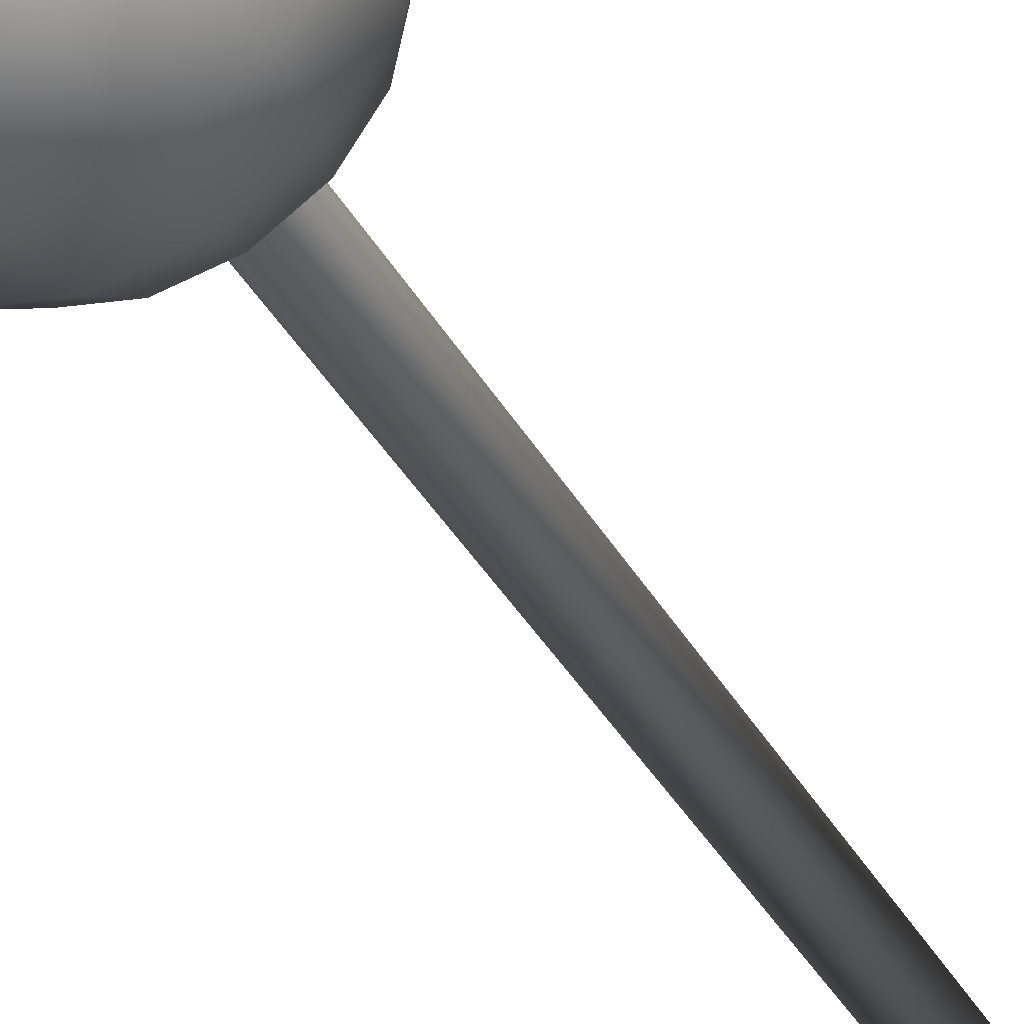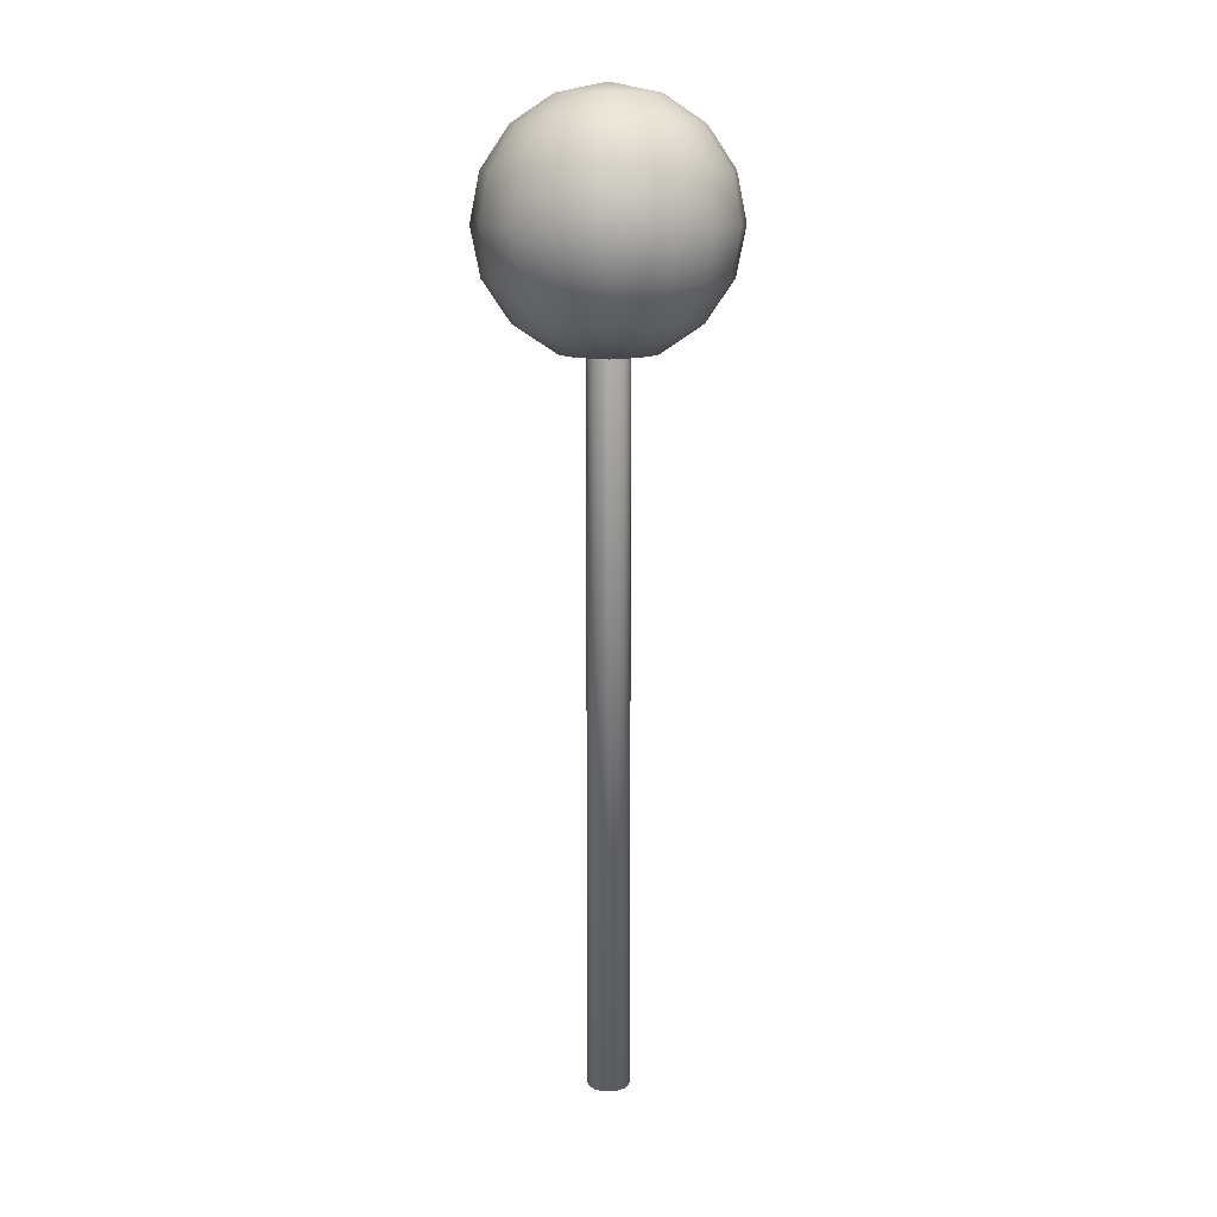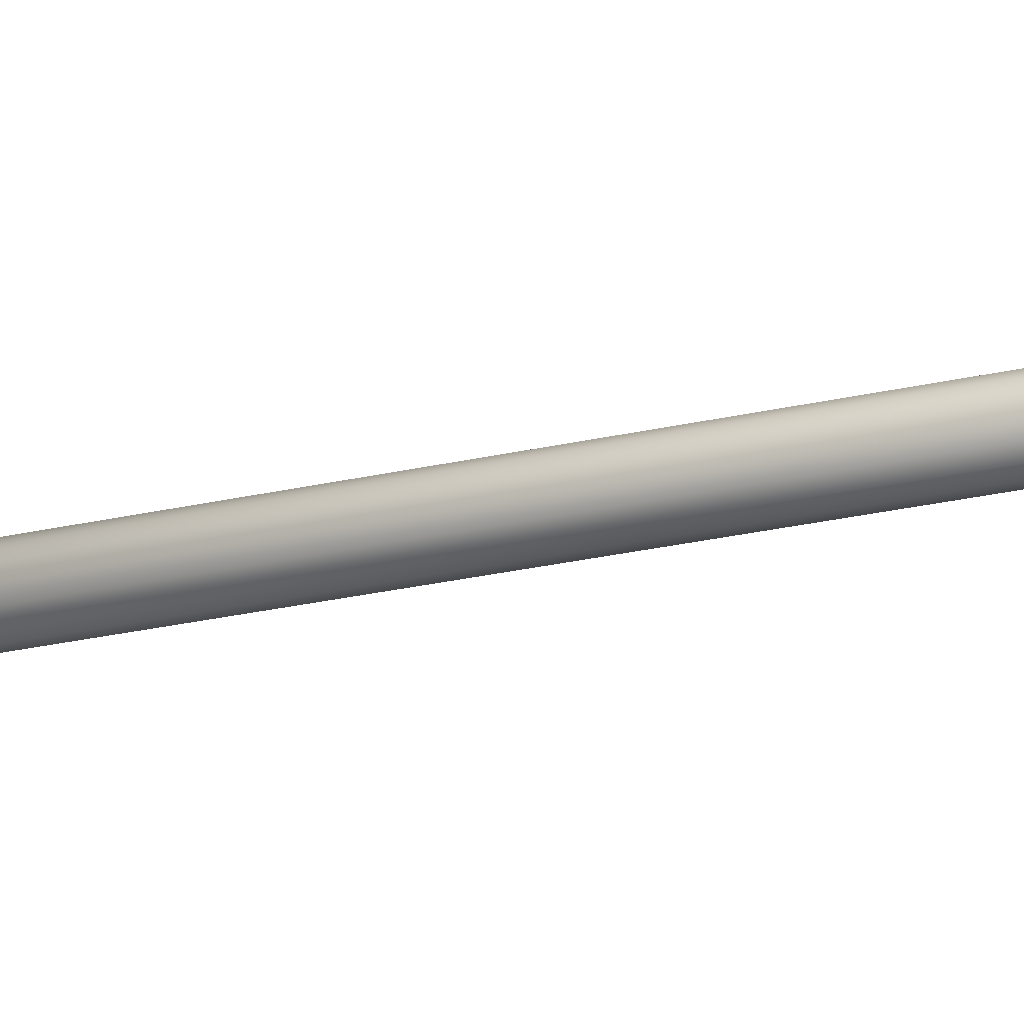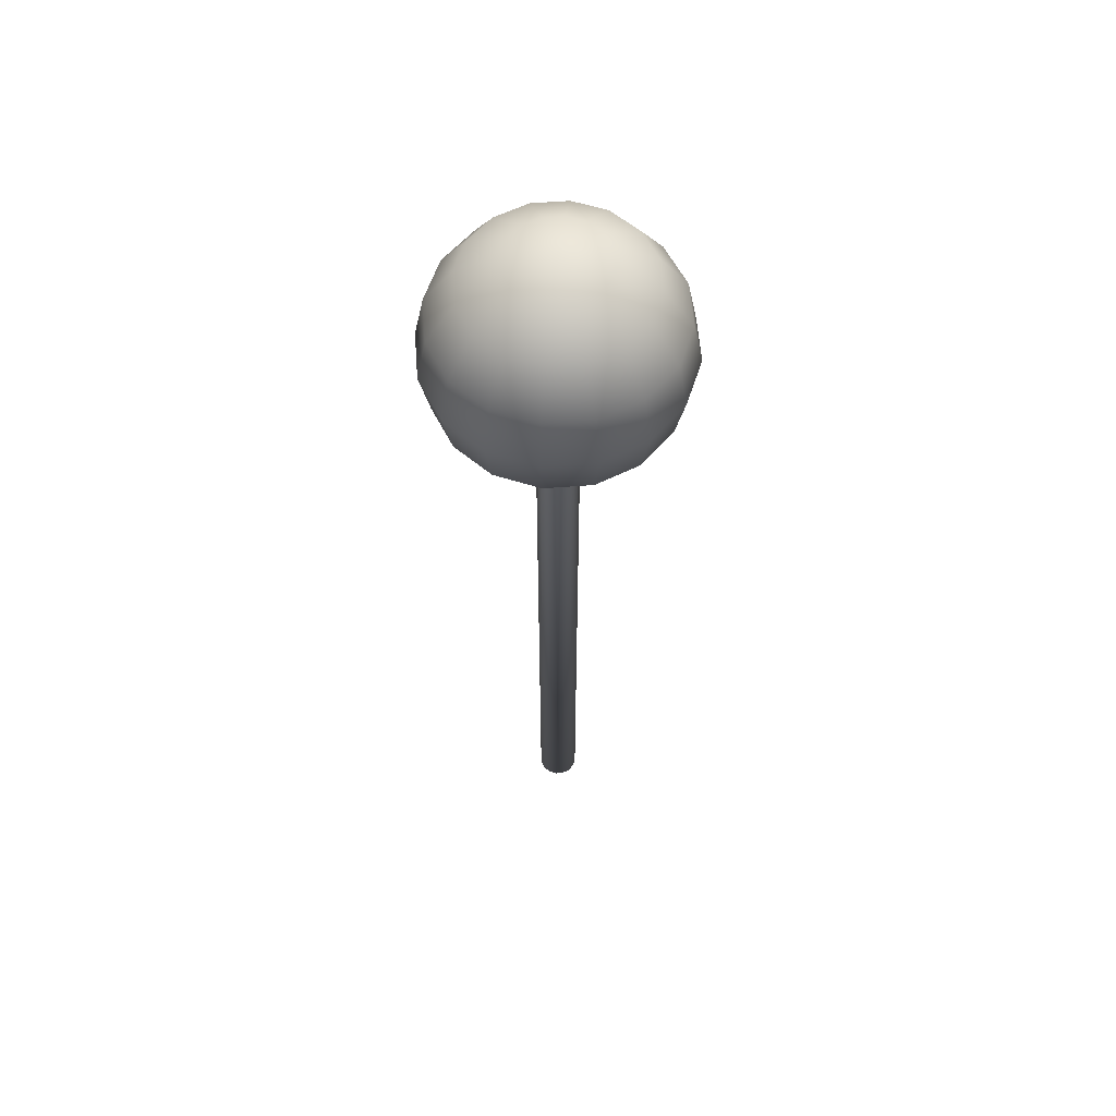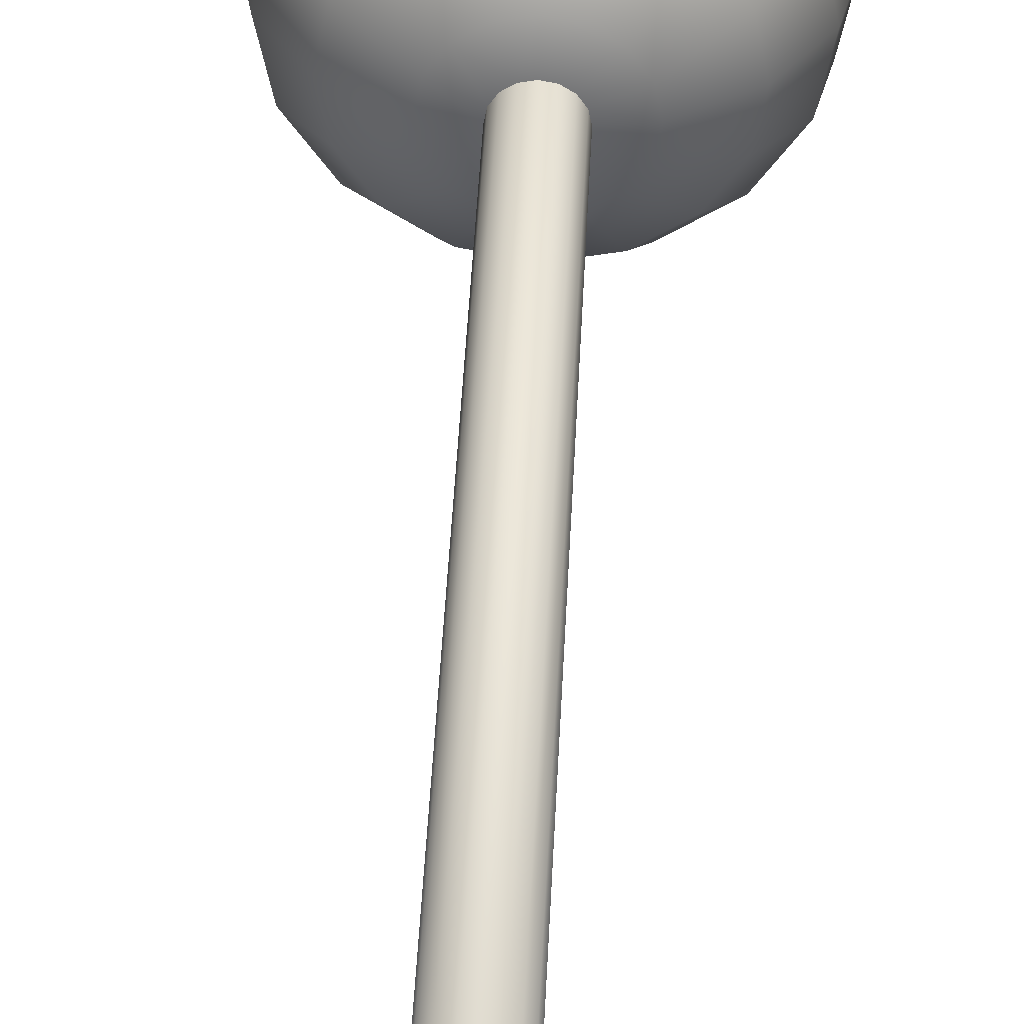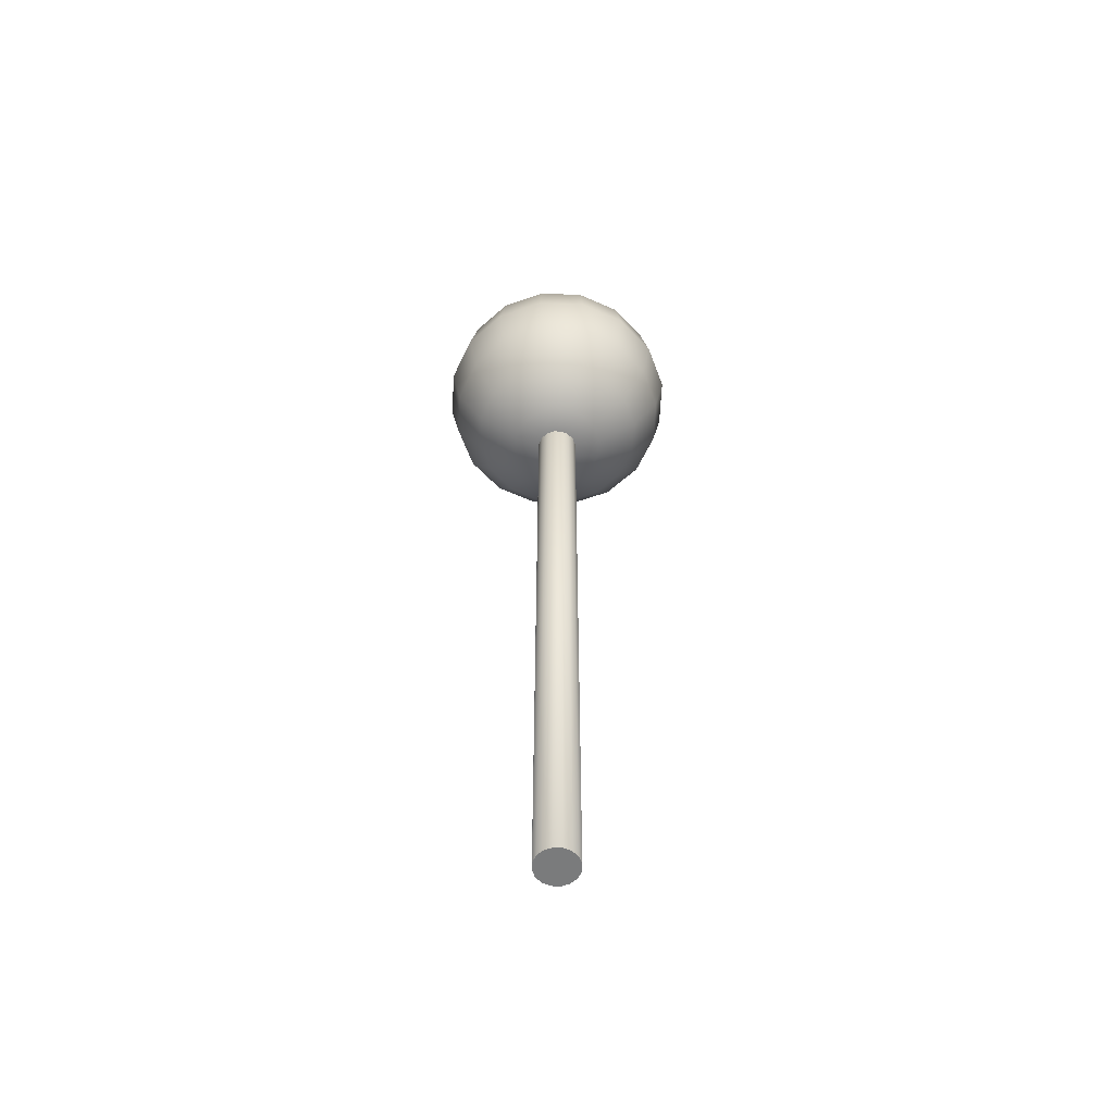
<metadata>
{"format":"obj","ext":"obj","renderer":"f3d","projection":"perspective","resolution":1024,"background":"white","views":[{"elev":-34.9,"azim":-155.2,"up":"+Z"},{"elev":12.7,"azim":-2.4,"up":"+Y"},{"elev":-33.7,"azim":106.3,"up":"+Z"},{"elev":59.0,"azim":-38.2,"up":"+Y"},{"elev":39.1,"azim":2.4,"up":"+Z"},{"elev":-58.3,"azim":-148.7,"up":"+Y"}]}
</metadata>
<code>
o 円柱
v 0 -0.25 0.025
v 0 0.6071 0.025
v -0.009567 -0.25 0.0231
v -0.009567 0.6071 0.0231
v -0.01768 -0.25 0.01768
v -0.01768 0.6071 0.01768
v -0.0231 -0.25 0.009567
v -0.0231 0.6071 0.009567
v -0.025 -0.25 0
v -0.025 0.6071 0
v -0.0231 -0.25 -0.009567
v -0.0231 0.6071 -0.009567
v -0.01768 -0.25 -0.01768
v -0.01768 0.6071 -0.01768
v -0.009567 -0.25 -0.0231
v -0.009567 0.6071 -0.0231
v 0 -0.25 -0.025
v 0 0.6071 -0.025
v 0.009567 -0.25 -0.0231
v 0.009567 0.6071 -0.0231
v 0.01768 -0.25 -0.01768
v 0.01768 0.6071 -0.01768
v 0.0231 -0.25 -0.009567
v 0.0231 0.6071 -0.009567
v 0.025 -0.25 0
v 0.025 0.6071 0
v 0.0231 -0.25 0.009567
v 0.0231 0.6071 0.009567
v 0.01768 -0.25 0.01768
v 0.01768 0.6071 0.01768
v 0.009567 -0.25 0.0231
v 0.009567 0.6071 0.0231
v 0 0.8074 0.1386
v 0 0.75 0.15
v 0 0.6926 0.1386
v 0 0.6114 0.0574
v -0.02197 0.8886 0.05303
v -0.04059 0.8561 0.09799
v -0.05303 0.8074 0.128
v -0.0574 0.75 0.1386
v -0.05303 0.6926 0.128
v -0.04059 0.6439 0.09799
v -0.02197 0.6114 0.05303
v -0.04059 0.8886 0.04059
v -0.075 0.8561 0.075
v -0.09799 0.8074 0.09799
v -0.1061 0.75 0.1061
v -0.09799 0.6926 0.09799
v -0.075 0.6439 0.075
v -0.04059 0.6114 0.04059
v -0.05303 0.8886 0.02197
v -0.09799 0.8561 0.04059
v -0.128 0.8074 0.05303
v -0.1386 0.75 0.0574
v -0.128 0.6926 0.05303
v -0.09799 0.6439 0.04059
v -0.05303 0.6114 0.02197
v -0.0574 0.8886 -0
v -0.1061 0.8561 -0
v -0.1386 0.8074 -0
v -0.15 0.75 -0
v -0.1386 0.6926 -0
v -0.1061 0.6439 -0
v -0.0574 0.6114 -0
v -0.05303 0.8886 -0.02197
v -0.09799 0.8561 -0.04059
v -0.128 0.8074 -0.05303
v -0.1386 0.75 -0.0574
v -0.128 0.6926 -0.05303
v -0.09799 0.6439 -0.04059
v -0.05303 0.6114 -0.02197
v -0.04059 0.8886 -0.04059
v -0.075 0.8561 -0.075
v -0.09799 0.8074 -0.09799
v -0.1061 0.75 -0.1061
v -0.09799 0.6926 -0.09799
v -0.075 0.6439 -0.075
v -0.04059 0.6114 -0.04059
v -0.02197 0.8886 -0.05303
v -0.04059 0.8561 -0.09799
v -0.05303 0.8074 -0.128
v -0.0574 0.75 -0.1386
v -0.05303 0.6926 -0.128
v -0.04059 0.6439 -0.09799
v -0.02197 0.6114 -0.05303
v 0 0.8886 -0.0574
v 0 0.8561 -0.1061
v 0 0.8074 -0.1386
v 0 0.75 -0.15
v 0 0.6926 -0.1386
v 0 0.6439 -0.1061
v 0 0.6114 -0.0574
v 0 0.9 0
v 0.02197 0.8886 -0.05303
v 0.04059 0.8561 -0.09799
v 0.05303 0.8074 -0.128
v 0.0574 0.75 -0.1386
v 0.05303 0.6926 -0.128
v 0.04059 0.6439 -0.09799
v 0.02197 0.6114 -0.05303
v 0.04059 0.8886 -0.04059
v 0.075 0.8561 -0.075
v 0.09799 0.8074 -0.09799
v 0.1061 0.75 -0.1061
v 0.09799 0.6926 -0.09799
v 0.075 0.6439 -0.075
v 0.04059 0.6114 -0.04059
v 0.05303 0.8886 -0.02197
v 0.09799 0.8561 -0.04059
v 0.128 0.8074 -0.05303
v 0.1386 0.75 -0.0574
v 0.128 0.6926 -0.05303
v 0.09799 0.6439 -0.04059
v 0.05303 0.6114 -0.02197
v 0.0574 0.8886 0
v 0.1061 0.8561 0
v 0.1386 0.8074 0
v 0.15 0.75 0
v 0.1386 0.6926 0
v 0.1061 0.6439 0
v 0.0574 0.6114 0
v 0.05303 0.8886 0.02197
v 0.09799 0.8561 0.04059
v 0.128 0.8074 0.05303
v 0.1386 0.75 0.0574
v 0.128 0.6926 0.05303
v 0.09799 0.6439 0.04059
v 0.05303 0.6114 0.02197
v 0.04059 0.8886 0.04059
v 0.075 0.8561 0.075
v 0.09799 0.8074 0.09799
v 0.1061 0.75 0.1061
v 0.09799 0.6926 0.09799
v 0.075 0.6439 0.075
v 0.04059 0.6114 0.04059
v 0.02197 0.8886 0.05303
v 0.04059 0.8561 0.09799
v 0.05303 0.8074 0.128
v 0.0574 0.75 0.1386
v 0.05303 0.6926 0.128
v 0.04059 0.6439 0.09799
v 0.02197 0.6114 0.05303
v -0 0.8886 0.0574
v -0 0.8561 0.1061
v -0 0.6439 0.1061
v 0 0.6071 0.025
v -0.009567 0.6071 0.0231
v -0.01768 0.6071 0.01768
v -0.0231 0.6071 0.009567
v -0.025 0.6071 0
v -0.0231 0.6071 -0.009567
v -0.01768 0.6071 -0.01768
v -0.009567 0.6071 -0.0231
v 0 0.6071 -0.025
v 0.009567 0.6071 -0.0231
v 0.01768 0.6071 -0.01768
v 0.0231 0.6071 -0.009567
v 0.025 0.6071 0
v 0.0231 0.6071 0.009567
v 0.01768 0.6071 0.01768
v 0.009567 0.6071 0.0231
f 15 23 31
f 161 1 31
f 160 31 29
f 159 29 27
f 158 27 25
f 157 25 23
f 156 23 21
f 155 21 19
f 154 19 17
f 153 17 15
f 152 15 13
f 151 13 11
f 150 11 9
f 149 9 7
f 148 7 5
f 147 5 3
f 146 3 1
f 31 1 3
f 3 5 7
f 7 9 11
f 11 13 15
f 15 17 19
f 19 21 23
f 23 25 27
f 27 29 31
f 31 3 7
f 7 11 15
f 15 19 23
f 23 27 31
f 31 7 15
f 161 146 1
f 160 161 31
f 159 160 29
f 158 159 27
f 157 158 25
f 156 157 23
f 155 156 21
f 154 155 19
f 153 154 17
f 152 153 15
f 151 152 13
f 150 151 11
f 149 150 9
f 148 149 7
f 147 148 5
f 146 147 3
f 36 42 43
f 34 41 35
f 144 39 33
f 143 93 37
f 2 142 36
f 145 41 42
f 33 40 34
f 143 38 144
f 37 93 44
f 135 32 30
f 41 49 42
f 40 46 47
f 37 45 38
f 42 50 43
f 40 48 41
f 38 46 39
f 48 56 49
f 46 54 47
f 45 51 52
f 49 57 50
f 47 55 48
f 45 53 46
f 44 93 51
f 128 30 28
f 56 64 57
f 54 62 55
f 52 60 53
f 51 93 58
f 28 121 128
f 56 62 63
f 54 60 61
f 51 59 52
f 61 69 62
f 59 67 60
f 58 93 65
f 114 26 24
f 62 70 63
f 60 68 61
f 59 65 66
f 63 71 64
f 107 24 22
f 69 77 70
f 68 74 75
f 65 73 66
f 70 78 71
f 69 75 76
f 66 74 67
f 65 93 72
f 74 82 75
f 72 80 73
f 78 84 85
f 75 83 76
f 73 81 74
f 72 93 79
f 20 107 22
f 77 83 84
f 84 92 85
f 82 90 83
f 80 88 81
f 79 93 86
f 18 100 20
f 84 90 91
f 81 89 82
f 80 86 87
f 87 96 88
f 86 93 94
f 85 18 16
f 91 98 99
f 89 96 97
f 86 95 87
f 91 100 92
f 90 97 98
f 78 16 14
f 98 106 99
f 97 103 104
f 94 102 95
f 99 107 100
f 97 105 98
f 95 103 96
f 94 93 101
f 101 109 102
f 106 114 107
f 104 112 105
f 103 109 110
f 101 93 108
f 14 71 78
f 106 112 113
f 104 110 111
f 113 121 114
f 111 119 112
f 109 117 110
f 108 93 115
f 12 64 71
f 113 119 120
f 111 117 118
f 108 116 109
f 115 93 122
f 57 10 8
f 120 126 127
f 118 124 125
f 116 122 123
f 120 128 121
f 118 126 119
f 116 124 117
f 127 133 134
f 125 131 132
f 122 130 123
f 127 135 128
f 125 133 126
f 123 131 124
f 122 93 129
f 50 8 6
f 134 142 135
f 132 140 133
f 130 138 131
f 129 93 136
f 4 50 6
f 133 141 134
f 131 139 132
f 129 137 130
f 140 34 35
f 137 33 138
f 136 93 143
f 36 4 2
f 141 35 145
f 139 33 34
f 136 144 137
f 141 36 142
f 36 145 42
f 34 40 41
f 144 38 39
f 2 32 142
f 145 35 41
f 33 39 40
f 143 37 38
f 135 142 32
f 41 48 49
f 40 39 46
f 37 44 45
f 42 49 50
f 40 47 48
f 38 45 46
f 48 55 56
f 46 53 54
f 45 44 51
f 49 56 57
f 47 54 55
f 45 52 53
f 128 135 30
f 56 63 64
f 54 61 62
f 52 59 60
f 28 26 121
f 56 55 62
f 54 53 60
f 51 58 59
f 61 68 69
f 59 66 67
f 114 121 26
f 62 69 70
f 60 67 68
f 59 58 65
f 63 70 71
f 107 114 24
f 69 76 77
f 68 67 74
f 65 72 73
f 70 77 78
f 69 68 75
f 66 73 74
f 74 81 82
f 72 79 80
f 78 77 84
f 75 82 83
f 73 80 81
f 20 100 107
f 77 76 83
f 84 91 92
f 82 89 90
f 80 87 88
f 18 92 100
f 84 83 90
f 81 88 89
f 80 79 86
f 87 95 96
f 85 92 18
f 91 90 98
f 89 88 96
f 86 94 95
f 91 99 100
f 90 89 97
f 78 85 16
f 98 105 106
f 97 96 103
f 94 101 102
f 99 106 107
f 97 104 105
f 95 102 103
f 101 108 109
f 106 113 114
f 104 111 112
f 103 102 109
f 14 12 71
f 106 105 112
f 104 103 110
f 113 120 121
f 111 118 119
f 109 116 117
f 12 10 64
f 113 112 119
f 111 110 117
f 108 115 116
f 57 64 10
f 120 119 126
f 118 117 124
f 116 115 122
f 120 127 128
f 118 125 126
f 116 123 124
f 127 126 133
f 125 124 131
f 122 129 130
f 127 134 135
f 125 132 133
f 123 130 131
f 50 57 8
f 134 141 142
f 132 139 140
f 130 137 138
f 4 43 50
f 133 140 141
f 131 138 139
f 129 136 137
f 140 139 34
f 137 144 33
f 36 43 4
f 141 140 35
f 139 138 33
f 136 143 144
f 141 145 36

</code>
